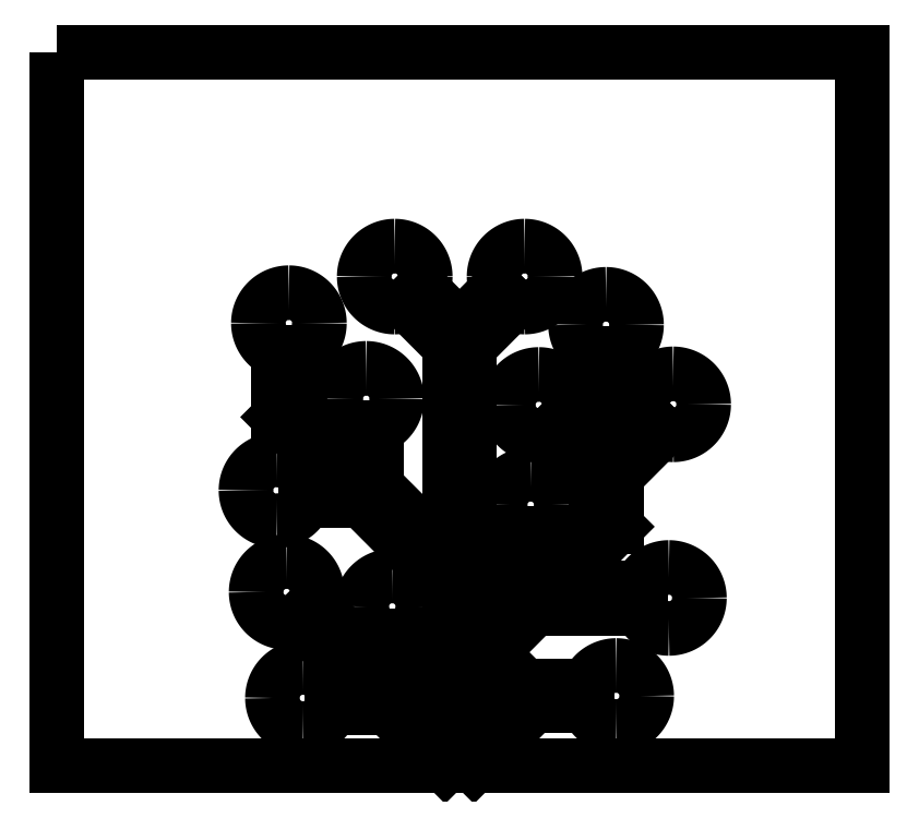
<metadata>
{"format":"dxf","ext":"dxf","renderer":"ezdxf+matplotlib","layout":"modelspace","background":"white","min_lineweight":24,"dpi":150}
</metadata>
<code>
0
SECTION
2
ENTITIES
0
LWPOLYLINE
8
0
90
4
70
1
43
0
10
36.95
20
52.37
10
79.51
20
52.37
10
79.51
20
14.64
10
36.95
20
14.64
0
SPLINE
8
0
70
4
71
3
72
8
73
4
74
0
42
1e-09
43
1e-10
44
1e-10
40
0
40
0
40
0
40
0
40
1
40
1
40
1
40
1
41
1
41
1
41
1
41
1
10
63.86
20
33.02
30
0
10
63.96
20
33.24
30
0
10
64.02
20
33.47
30
0
10
64.02
20
33.72
30
0
0
SPLINE
8
0
70
4
71
3
72
8
73
4
74
0
42
1e-09
43
1e-10
44
1e-10
40
0
40
0
40
0
40
0
40
1
40
1
40
1
40
1
41
1
41
1
41
1
41
1
10
64.02
20
33.72
30
0
10
64.02
20
34.61
30
0
10
63.3
20
35.33
30
0
10
62.41
20
35.33
30
0
0
SPLINE
8
0
70
4
71
3
72
8
73
4
74
0
42
1e-09
43
1e-10
44
1e-10
40
0
40
0
40
0
40
0
40
1
40
1
40
1
40
1
41
1
41
1
41
1
41
1
10
62.41
20
35.33
30
0
10
61.52
20
35.33
30
0
10
60.8
20
34.61
30
0
10
60.8
20
33.72
30
0
0
SPLINE
8
0
70
4
71
3
72
8
73
4
74
0
42
1e-09
43
1e-10
44
1e-10
40
0
40
0
40
0
40
0
40
1
40
1
40
1
40
1
41
1
41
1
41
1
41
1
10
60.8
20
33.72
30
0
10
60.8
20
32.83
30
0
10
61.52
20
32.11
30
0
10
62.41
20
32.11
30
0
0
SPLINE
8
0
70
4
71
3
72
8
73
4
74
0
42
1e-09
43
1e-10
44
1e-10
40
0
40
0
40
0
40
0
40
1
40
1
40
1
40
1
41
1
41
1
41
1
41
1
10
62.41
20
32.11
30
0
10
62.66
20
32.11
30
0
10
62.9
20
32.16
30
0
10
63.11
20
32.27
30
0
0
LINE
8
0
10
63.11
20
32.27
30
0
11
65.42
21
29.95
31
0
0
LINE
8
0
10
65.42
20
29.95
30
0
11
65.42
21
27.7
31
0
0
LINE
8
0
10
65.42
20
27.7
30
0
11
62.52
21
24.79
31
0
0
LINE
8
0
10
62.52
20
24.79
30
0
11
62.52
21
26.91
31
0
0
SPLINE
8
0
70
4
71
3
72
8
73
4
74
0
42
1e-09
43
1e-10
44
1e-10
40
0
40
0
40
0
40
0
40
1
40
1
40
1
40
1
41
1
41
1
41
1
41
1
10
62.52
20
26.91
30
0
10
63.14
20
27.14
30
0
10
63.59
20
27.73
30
0
10
63.59
20
28.44
30
0
0
SPLINE
8
0
70
4
71
3
72
8
73
4
74
0
42
1e-09
43
1e-10
44
1e-10
40
0
40
0
40
0
40
0
40
1
40
1
40
1
40
1
41
1
41
1
41
1
41
1
10
63.59
20
28.44
30
0
10
63.59
20
29.33
30
0
10
62.87
20
30.05
30
0
10
61.98
20
30.05
30
0
0
SPLINE
8
0
70
4
71
3
72
8
73
4
74
0
42
1e-09
43
1e-10
44
1e-10
40
0
40
0
40
0
40
0
40
1
40
1
40
1
40
1
41
1
41
1
41
1
41
1
10
61.98
20
30.05
30
0
10
61.09
20
30.05
30
0
10
60.37
20
29.33
30
0
10
60.37
20
28.44
30
0
0
SPLINE
8
0
70
4
71
3
72
8
73
4
74
0
42
1e-09
43
1e-10
44
1e-10
40
0
40
0
40
0
40
0
40
1
40
1
40
1
40
1
41
1
41
1
41
1
41
1
10
60.37
20
28.44
30
0
10
60.37
20
27.74
30
0
10
60.82
20
27.14
30
0
10
61.44
20
26.91
30
0
0
LINE
8
0
10
61.44
20
26.91
30
0
11
61.44
21
23.7
31
0
0
LINE
8
0
10
61.44
20
23.7
30
0
11
58.76
21
21
31
0
0
LINE
8
0
10
58.76
20
21
30
0
11
58.76
21
36.84
31
0
0
LINE
8
0
10
58.76
20
36.84
30
0
11
60.96
21
39.05
31
0
0
SPLINE
8
0
70
4
71
3
72
8
73
4
74
0
42
1e-09
43
1e-10
44
1e-10
40
0
40
0
40
0
40
0
40
1
40
1
40
1
40
1
41
1
41
1
41
1
41
1
10
60.96
20
39.05
30
0
10
61.18
20
38.95
30
0
10
61.4
20
38.89
30
0
10
61.66
20
38.89
30
0
0
SPLINE
8
0
70
4
71
3
72
8
73
4
74
0
42
1e-09
43
1e-10
44
1e-10
40
0
40
0
40
0
40
0
40
1
40
1
40
1
40
1
41
1
41
1
41
1
41
1
10
61.66
20
38.89
30
0
10
62.55
20
38.89
30
0
10
63.27
20
39.61
30
0
10
63.27
20
40.5
30
0
0
SPLINE
8
0
70
4
71
3
72
8
73
4
74
0
42
1e-09
43
1e-10
44
1e-10
40
0
40
0
40
0
40
0
40
1
40
1
40
1
40
1
41
1
41
1
41
1
41
1
10
63.27
20
40.5
30
0
10
63.27
20
41.39
30
0
10
62.55
20
42.11
30
0
10
61.66
20
42.11
30
0
0
SPLINE
8
0
70
4
71
3
72
8
73
4
74
0
42
1e-09
43
1e-10
44
1e-10
40
0
40
0
40
0
40
0
40
1
40
1
40
1
40
1
41
1
41
1
41
1
41
1
10
61.66
20
42.11
30
0
10
60.77
20
42.11
30
0
10
60.05
20
41.39
30
0
10
60.05
20
40.5
30
0
0
SPLINE
8
0
70
4
71
3
72
8
73
4
74
0
42
1e-09
43
1e-10
44
1e-10
40
0
40
0
40
0
40
0
40
1
40
1
40
1
40
1
41
1
41
1
41
1
41
1
10
60.05
20
40.5
30
0
10
60.05
20
40.25
30
0
10
60.1
20
40.02
30
0
10
60.21
20
39.8
30
0
0
LINE
8
0
10
60.21
20
39.8
30
0
11
58.23
21
37.81
31
0
0
LINE
8
0
10
58.23
20
37.81
30
0
11
56.25
21
39.8
31
0
0
SPLINE
8
0
70
4
71
3
72
8
73
4
74
0
42
1e-09
43
1e-10
44
1e-10
40
0
40
0
40
0
40
0
40
1
40
1
40
1
40
1
41
1
41
1
41
1
41
1
10
56.25
20
39.8
30
0
10
56.35
20
40.02
30
0
10
56.41
20
40.25
30
0
10
56.41
20
40.5
30
0
0
SPLINE
8
0
70
4
71
3
72
8
73
4
74
0
42
1e-09
43
1e-10
44
1e-10
40
0
40
0
40
0
40
0
40
1
40
1
40
1
40
1
41
1
41
1
41
1
41
1
10
56.41
20
40.5
30
0
10
56.41
20
41.39
30
0
10
55.69
20
42.11
30
0
10
54.8
20
42.11
30
0
0
SPLINE
8
0
70
4
71
3
72
8
73
4
74
0
42
1e-09
43
1e-10
44
1e-10
40
0
40
0
40
0
40
0
40
1
40
1
40
1
40
1
41
1
41
1
41
1
41
1
10
54.8
20
42.11
30
0
10
53.91
20
42.11
30
0
10
53.19
20
41.39
30
0
10
53.19
20
40.5
30
0
0
SPLINE
8
0
70
4
71
3
72
8
73
4
74
0
42
1e-09
43
1e-10
44
1e-10
40
0
40
0
40
0
40
0
40
1
40
1
40
1
40
1
41
1
41
1
41
1
41
1
10
53.19
20
40.5
30
0
10
53.19
20
39.61
30
0
10
53.91
20
38.89
30
0
10
54.8
20
38.89
30
0
0
SPLINE
8
0
70
4
71
3
72
8
73
4
74
0
42
1e-09
43
1e-10
44
1e-10
40
0
40
0
40
0
40
0
40
1
40
1
40
1
40
1
41
1
41
1
41
1
41
1
10
54.8
20
38.89
30
0
10
55.05
20
38.89
30
0
10
55.28
20
38.94
30
0
10
55.5
20
39.05
30
0
0
LINE
8
0
10
55.5
20
39.05
30
0
11
57.7
21
36.84
31
0
0
LINE
8
0
10
57.7
20
36.84
30
0
11
57.7
21
25.53
31
0
0
LINE
8
0
10
57.7
20
25.53
30
0
11
53.83
21
29.41
31
0
0
LINE
8
0
10
53.83
20
29.41
30
0
11
53.83
21
32.52
31
0
0
SPLINE
8
0
70
4
71
3
72
8
73
4
74
0
42
1e-09
43
1e-10
44
1e-10
40
0
40
0
40
0
40
0
40
1
40
1
40
1
40
1
41
1
41
1
41
1
41
1
10
53.83
20
32.52
30
0
10
54.46
20
32.74
30
0
10
54.91
20
33.33
30
0
10
54.91
20
34.04
30
0
0
SPLINE
8
0
70
4
71
3
72
8
73
4
74
0
42
1e-09
43
1e-10
44
1e-10
40
0
40
0
40
0
40
0
40
1
40
1
40
1
40
1
41
1
41
1
41
1
41
1
10
54.91
20
34.04
30
0
10
54.91
20
34.93
30
0
10
54.19
20
35.65
30
0
10
53.3
20
35.65
30
0
0
SPLINE
8
0
70
4
71
3
72
8
73
4
74
0
42
1e-09
43
1e-10
44
1e-10
40
0
40
0
40
0
40
0
40
1
40
1
40
1
40
1
41
1
41
1
41
1
41
1
10
53.3
20
35.65
30
0
10
52.4
20
35.65
30
0
10
51.68
20
34.93
30
0
10
51.68
20
34.04
30
0
0
SPLINE
8
0
70
4
71
3
72
8
73
4
74
0
42
1e-09
43
1e-10
44
1e-10
40
0
40
0
40
0
40
0
40
1
40
1
40
1
40
1
41
1
41
1
41
1
41
1
10
51.68
20
34.04
30
0
10
51.68
20
33.34
30
0
10
52.13
20
32.74
30
0
10
52.76
20
32.52
30
0
0
LINE
8
0
10
52.76
20
32.52
30
0
11
52.76
21
30.49
31
0
0
LINE
8
0
10
52.76
20
30.49
30
0
11
49.75
21
33.51
31
0
0
LINE
8
0
10
49.75
20
33.51
30
0
11
49.75
21
36.51
31
0
0
SPLINE
8
0
70
4
71
3
72
8
73
4
74
0
42
1e-09
43
1e-10
44
1e-10
40
0
40
0
40
0
40
0
40
1
40
1
40
1
40
1
41
1
41
1
41
1
41
1
10
49.75
20
36.51
30
0
10
50.37
20
36.74
30
0
10
50.82
20
37.33
30
0
10
50.82
20
38.04
30
0
0
SPLINE
8
0
70
4
71
3
72
8
73
4
74
0
42
1e-09
43
1e-10
44
1e-10
40
0
40
0
40
0
40
0
40
1
40
1
40
1
40
1
41
1
41
1
41
1
41
1
10
50.82
20
38.04
30
0
10
50.82
20
38.93
30
0
10
50.1
20
39.65
30
0
10
49.21
20
39.65
30
0
0
SPLINE
8
0
70
4
71
3
72
8
73
4
74
0
42
1e-09
43
1e-10
44
1e-10
40
0
40
0
40
0
40
0
40
1
40
1
40
1
40
1
41
1
41
1
41
1
41
1
10
49.21
20
39.65
30
0
10
48.32
20
39.65
30
0
10
47.6
20
38.93
30
0
10
47.6
20
38.04
30
0
0
SPLINE
8
0
70
4
71
3
72
8
73
4
74
0
42
1e-09
43
1e-10
44
1e-10
40
0
40
0
40
0
40
0
40
1
40
1
40
1
40
1
41
1
41
1
41
1
41
1
10
47.6
20
38.04
30
0
10
47.6
20
37.34
30
0
10
48.05
20
36.74
30
0
10
48.67
20
36.51
30
0
0
LINE
8
0
10
48.67
20
36.51
30
0
11
48.67
21
33.07
31
0
0
LINE
8
0
10
48.67
20
33.07
30
0
11
51.99
21
29.74
31
0
0
LINE
8
0
10
51.99
20
29.74
30
0
11
50.07
21
29.74
31
0
0
SPLINE
8
0
70
4
71
3
72
8
73
4
74
0
42
1e-09
43
1e-10
44
1e-10
40
0
40
0
40
0
40
0
40
1
40
1
40
1
40
1
41
1
41
1
41
1
41
1
10
50.07
20
29.74
30
0
10
49.84
20
30.37
30
0
10
49.25
20
30.82
30
0
10
48.56
20
30.82
30
0
0
SPLINE
8
0
70
4
71
3
72
8
73
4
74
0
42
1e-09
43
1e-10
44
1e-10
40
0
40
0
40
0
40
0
40
1
40
1
40
1
40
1
41
1
41
1
41
1
41
1
10
48.56
20
30.82
30
0
10
47.66
20
30.82
30
0
10
46.94
20
30.1
30
0
10
46.94
20
29.2
30
0
0
SPLINE
8
0
70
4
71
3
72
8
73
4
74
0
42
1e-09
43
1e-10
44
1e-10
40
0
40
0
40
0
40
0
40
1
40
1
40
1
40
1
41
1
41
1
41
1
41
1
10
46.94
20
29.2
30
0
10
46.94
20
28.31
30
0
10
47.66
20
27.59
30
0
10
48.56
20
27.59
30
0
0
SPLINE
8
0
70
4
71
3
72
8
73
4
74
0
42
1e-09
43
1e-10
44
1e-10
40
0
40
0
40
0
40
0
40
1
40
1
40
1
40
1
41
1
41
1
41
1
41
1
10
48.56
20
27.59
30
0
10
49.25
20
27.59
30
0
10
49.86
20
28.04
30
0
10
50.07
20
28.67
30
0
0
LINE
8
0
10
50.07
20
28.67
30
0
11
53.06
21
28.67
31
0
0
LINE
8
0
10
53.06
20
28.67
30
0
11
57.68
21
24.02
31
0
0
LINE
8
0
10
57.68
20
24.02
30
0
11
57.68
21
15.95
31
0
0
LINE
8
0
10
57.68
20
15.95
30
0
11
55.21
21
18.43
31
0
0
LINE
8
0
10
55.21
20
18.43
30
0
11
55.21
21
21.54
31
0
0
SPLINE
8
0
70
4
71
3
72
8
73
4
74
0
42
1e-09
43
1e-10
44
1e-10
40
0
40
0
40
0
40
0
40
1
40
1
40
1
40
1
41
1
41
1
41
1
41
1
10
55.21
20
21.54
30
0
10
55.83
20
21.77
30
0
10
56.28
20
22.36
30
0
10
56.28
20
23.07
30
0
0
SPLINE
8
0
70
4
71
3
72
8
73
4
74
0
42
1e-09
43
1e-10
44
1e-10
40
0
40
0
40
0
40
0
40
1
40
1
40
1
40
1
41
1
41
1
41
1
41
1
10
56.28
20
23.07
30
0
10
56.28
20
23.96
30
0
10
55.56
20
24.68
30
0
10
54.67
20
24.68
30
0
0
SPLINE
8
0
70
4
71
3
72
8
73
4
74
0
42
1e-09
43
1e-10
44
1e-10
40
0
40
0
40
0
40
0
40
1
40
1
40
1
40
1
41
1
41
1
41
1
41
1
10
54.67
20
24.68
30
0
10
53.78
20
24.68
30
0
10
53.06
20
23.96
30
0
10
53.06
20
23.07
30
0
0
SPLINE
8
0
70
4
71
3
72
8
73
4
74
0
42
1e-09
43
1e-10
44
1e-10
40
0
40
0
40
0
40
0
40
1
40
1
40
1
40
1
41
1
41
1
41
1
41
1
10
53.06
20
23.07
30
0
10
53.06
20
22.37
30
0
10
53.51
20
21.77
30
0
10
54.13
20
21.54
30
0
0
LINE
8
0
10
54.13
20
21.54
30
0
11
54.13
21
19.52
31
0
0
LINE
8
0
10
54.13
20
19.52
30
0
11
50.54
21
23.13
31
0
0
SPLINE
8
0
70
4
71
3
72
8
73
4
74
0
42
1e-09
43
1e-10
44
1e-10
40
0
40
0
40
0
40
0
40
1
40
1
40
1
40
1
41
1
41
1
41
1
41
1
10
50.54
20
23.13
30
0
10
50.64
20
23.35
30
0
10
50.7
20
23.58
30
0
10
50.7
20
23.83
30
0
0
SPLINE
8
0
70
4
71
3
72
8
73
4
74
0
42
1e-09
43
1e-10
44
1e-10
40
0
40
0
40
0
40
0
40
1
40
1
40
1
40
1
41
1
41
1
41
1
41
1
10
50.7
20
23.83
30
0
10
50.7
20
24.72
30
0
10
49.98
20
25.44
30
0
10
49.09
20
25.44
30
0
0
SPLINE
8
0
70
4
71
3
72
8
73
4
74
0
42
1e-09
43
1e-10
44
1e-10
40
0
40
0
40
0
40
0
40
1
40
1
40
1
40
1
41
1
41
1
41
1
41
1
10
49.09
20
25.44
30
0
10
48.2
20
25.44
30
0
10
47.48
20
24.72
30
0
10
47.48
20
23.83
30
0
0
SPLINE
8
0
70
4
71
3
72
8
73
4
74
0
42
1e-09
43
1e-10
44
1e-10
40
0
40
0
40
0
40
0
40
1
40
1
40
1
40
1
41
1
41
1
41
1
41
1
10
47.48
20
23.83
30
0
10
47.48
20
22.94
30
0
10
48.2
20
22.22
30
0
10
49.09
20
22.22
30
0
0
SPLINE
8
0
70
4
71
3
72
8
73
4
74
0
42
1e-09
43
1e-10
44
1e-10
40
0
40
0
40
0
40
0
40
1
40
1
40
1
40
1
41
1
41
1
41
1
41
1
10
49.09
20
22.22
30
0
10
49.34
20
22.22
30
0
10
49.58
20
22.27
30
0
10
49.79
20
22.38
30
0
0
LINE
8
0
10
49.79
20
22.38
30
0
11
53.38
21
18.77
31
0
0
LINE
8
0
10
53.38
20
18.77
30
0
11
51.47
21
18.77
31
0
0
SPLINE
8
0
70
4
71
3
72
8
73
4
74
0
42
1e-09
43
1e-10
44
1e-10
40
0
40
0
40
0
40
0
40
1
40
1
40
1
40
1
41
1
41
1
41
1
41
1
10
51.47
20
18.77
30
0
10
51.24
20
19.39
30
0
10
50.65
20
19.84
30
0
10
49.95
20
19.84
30
0
0
SPLINE
8
0
70
4
71
3
72
8
73
4
74
0
42
1e-09
43
1e-10
44
1e-10
40
0
40
0
40
0
40
0
40
1
40
1
40
1
40
1
41
1
41
1
41
1
41
1
10
49.95
20
19.84
30
0
10
49.06
20
19.84
30
0
10
48.34
20
19.12
30
0
10
48.34
20
18.23
30
0
0
SPLINE
8
0
70
4
71
3
72
8
73
4
74
0
42
1e-09
43
1e-10
44
1e-10
40
0
40
0
40
0
40
0
40
1
40
1
40
1
40
1
41
1
41
1
41
1
41
1
10
48.34
20
18.23
30
0
10
48.34
20
17.34
30
0
10
49.06
20
16.62
30
0
10
49.95
20
16.62
30
0
0
SPLINE
8
0
70
4
71
3
72
8
73
4
74
0
42
1e-09
43
1e-10
44
1e-10
40
0
40
0
40
0
40
0
40
1
40
1
40
1
40
1
41
1
41
1
41
1
41
1
10
49.95
20
16.62
30
0
10
50.65
20
16.62
30
0
10
51.25
20
17.07
30
0
10
51.47
20
17.69
30
0
0
LINE
8
0
10
51.47
20
17.69
30
0
11
54.46
21
17.69
31
0
0
LINE
8
0
10
54.46
20
17.69
30
0
11
57.47
21
14.67
31
0
0
LINE
8
0
10
57.47
20
14.67
30
0
11
58.98
21
14.67
31
0
0
LINE
8
0
10
58.98
20
14.67
30
0
11
62.1
21
17.8
31
0
0
LINE
8
0
10
62.1
20
17.8
30
0
11
64.98
21
17.8
31
0
0
SPLINE
8
0
70
4
71
3
72
8
73
4
74
0
42
1e-09
43
1e-10
44
1e-10
40
0
40
0
40
0
40
0
40
1
40
1
40
1
40
1
41
1
41
1
41
1
41
1
10
64.98
20
17.8
30
0
10
65.21
20
17.17
30
0
10
65.8
20
16.72
30
0
10
66.5
20
16.72
30
0
0
SPLINE
8
0
70
4
71
3
72
8
73
4
74
0
42
1e-09
43
1e-10
44
1e-10
40
0
40
0
40
0
40
0
40
1
40
1
40
1
40
1
41
1
41
1
41
1
41
1
10
66.5
20
16.72
30
0
10
67.39
20
16.72
30
0
10
68.11
20
17.44
30
0
10
68.11
20
18.34
30
0
0
SPLINE
8
0
70
4
71
3
72
8
73
4
74
0
42
1e-09
43
1e-10
44
1e-10
40
0
40
0
40
0
40
0
40
1
40
1
40
1
40
1
41
1
41
1
41
1
41
1
10
68.11
20
18.34
30
0
10
68.11
20
19.23
30
0
10
67.39
20
19.95
30
0
10
66.5
20
19.95
30
0
0
SPLINE
8
0
70
4
71
3
72
8
73
4
74
0
42
1e-09
43
1e-10
44
1e-10
40
0
40
0
40
0
40
0
40
1
40
1
40
1
40
1
41
1
41
1
41
1
41
1
10
66.5
20
19.95
30
0
10
65.8
20
19.95
30
0
10
65.2
20
19.5
30
0
10
64.98
20
18.87
30
0
0
LINE
8
0
10
64.98
20
18.87
30
0
11
61.66
21
18.87
31
0
0
LINE
8
0
10
61.66
20
18.87
30
0
11
58.77
21
15.97
31
0
0
LINE
8
0
10
58.77
20
15.97
30
0
11
58.77
21
19.52
31
0
0
LINE
8
0
10
58.77
20
19.52
30
0
11
62.21
21
22.98
31
0
0
LINE
8
0
10
62.21
20
22.98
30
0
11
67.77
21
22.98
31
0
0
SPLINE
8
0
70
4
71
3
72
8
73
4
74
0
42
1e-09
43
1e-10
44
1e-10
40
0
40
0
40
0
40
0
40
1
40
1
40
1
40
1
41
1
41
1
41
1
41
1
10
67.77
20
22.98
30
0
10
67.99
20
22.36
30
0
10
68.58
20
21.9
30
0
10
69.28
20
21.9
30
0
0
SPLINE
8
0
70
4
71
3
72
8
73
4
74
0
42
1e-09
43
1e-10
44
1e-10
40
0
40
0
40
0
40
0
40
1
40
1
40
1
40
1
41
1
41
1
41
1
41
1
10
69.28
20
21.9
30
0
10
70.17
20
21.9
30
0
10
70.89
20
22.63
30
0
10
70.89
20
23.52
30
0
0
SPLINE
8
0
70
4
71
3
72
8
73
4
74
0
42
1e-09
43
1e-10
44
1e-10
40
0
40
0
40
0
40
0
40
1
40
1
40
1
40
1
41
1
41
1
41
1
41
1
10
70.89
20
23.52
30
0
10
70.89
20
24.41
30
0
10
70.17
20
25.13
30
0
10
69.28
20
25.13
30
0
0
SPLINE
8
0
70
4
71
3
72
8
73
4
74
0
42
1e-09
43
1e-10
44
1e-10
40
0
40
0
40
0
40
0
40
1
40
1
40
1
40
1
41
1
41
1
41
1
41
1
10
69.28
20
25.13
30
0
10
68.58
20
25.13
30
0
10
67.98
20
24.68
30
0
10
67.77
20
24.05
30
0
0
LINE
8
0
10
67.77
20
24.05
30
0
11
63.28
21
24.05
31
0
0
LINE
8
0
10
63.28
20
24.05
30
0
11
66.5
21
27.28
31
0
0
LINE
8
0
10
66.5
20
27.28
30
0
11
66.5
21
29.98
31
0
0
LINE
8
0
10
66.5
20
29.98
30
0
11
68.81
21
32.3
31
0
0
SPLINE
8
0
70
4
71
3
72
8
73
4
74
0
42
1e-09
43
1e-10
44
1e-10
40
0
40
0
40
0
40
0
40
1
40
1
40
1
40
1
41
1
41
1
41
1
41
1
10
68.81
20
32.3
30
0
10
69.02
20
32.2
30
0
10
69.25
20
32.14
30
0
10
69.51
20
32.14
30
0
0
SPLINE
8
0
70
4
71
3
72
8
73
4
74
0
42
1e-09
43
1e-10
44
1e-10
40
0
40
0
40
0
40
0
40
1
40
1
40
1
40
1
41
1
41
1
41
1
41
1
10
69.51
20
32.14
30
0
10
70.4
20
32.14
30
0
10
71.12
20
32.86
30
0
10
71.12
20
33.75
30
0
0
SPLINE
8
0
70
4
71
3
72
8
73
4
74
0
42
1e-09
43
1e-10
44
1e-10
40
0
40
0
40
0
40
0
40
1
40
1
40
1
40
1
41
1
41
1
41
1
41
1
10
71.12
20
33.75
30
0
10
71.12
20
34.64
30
0
10
70.4
20
35.36
30
0
10
69.51
20
35.36
30
0
0
SPLINE
8
0
70
4
71
3
72
8
73
4
74
0
42
1e-09
43
1e-10
44
1e-10
40
0
40
0
40
0
40
0
40
1
40
1
40
1
40
1
41
1
41
1
41
1
41
1
10
69.51
20
35.36
30
0
10
68.61
20
35.36
30
0
10
67.89
20
34.64
30
0
10
67.89
20
33.75
30
0
0
SPLINE
8
0
70
4
71
3
72
8
73
4
74
0
42
1e-09
43
1e-10
44
1e-10
40
0
40
0
40
0
40
0
40
1
40
1
40
1
40
1
41
1
41
1
41
1
41
1
10
67.89
20
33.75
30
0
10
67.89
20
33.5
30
0
10
67.95
20
33.27
30
0
10
68.06
20
33.05
30
0
0
LINE
8
0
10
68.06
20
33.05
30
0
11
66.5
21
31.49
31
0
0
LINE
8
0
10
66.5
20
31.49
30
0
11
66.5
21
36.43
31
0
0
SPLINE
8
0
70
4
71
3
72
8
73
4
74
0
42
1e-09
43
1e-10
44
1e-10
40
0
40
0
40
0
40
0
40
1
40
1
40
1
40
1
41
1
41
1
41
1
41
1
10
66.5
20
36.43
30
0
10
67.12
20
36.65
30
0
10
67.57
20
37.25
30
0
10
67.57
20
37.95
30
0
0
SPLINE
8
0
70
4
71
3
72
8
73
4
74
0
42
1e-09
43
1e-10
44
1e-10
40
0
40
0
40
0
40
0
40
1
40
1
40
1
40
1
41
1
41
1
41
1
41
1
10
67.57
20
37.95
30
0
10
67.57
20
38.85
30
0
10
66.85
20
39.57
30
0
10
65.96
20
39.57
30
0
0
SPLINE
8
0
70
4
71
3
72
8
73
4
74
0
42
1e-09
43
1e-10
44
1e-10
40
0
40
0
40
0
40
0
40
1
40
1
40
1
40
1
41
1
41
1
41
1
41
1
10
65.96
20
39.57
30
0
10
65.07
20
39.57
30
0
10
64.35
20
38.85
30
0
10
64.35
20
37.95
30
0
0
SPLINE
8
0
70
4
71
3
72
8
73
4
74
0
42
1e-09
43
1e-10
44
1e-10
40
0
40
0
40
0
40
0
40
1
40
1
40
1
40
1
41
1
41
1
41
1
41
1
10
64.35
20
37.95
30
0
10
64.35
20
37.26
30
0
10
64.8
20
36.65
30
0
10
65.42
20
36.43
30
0
0
LINE
8
0
10
65.42
20
36.43
30
0
11
65.42
21
31.49
31
0
0
LINE
8
0
10
65.42
20
31.49
30
0
11
63.86
21
33.02
31
0
0
ENDSEC
0
EOF

</code>
